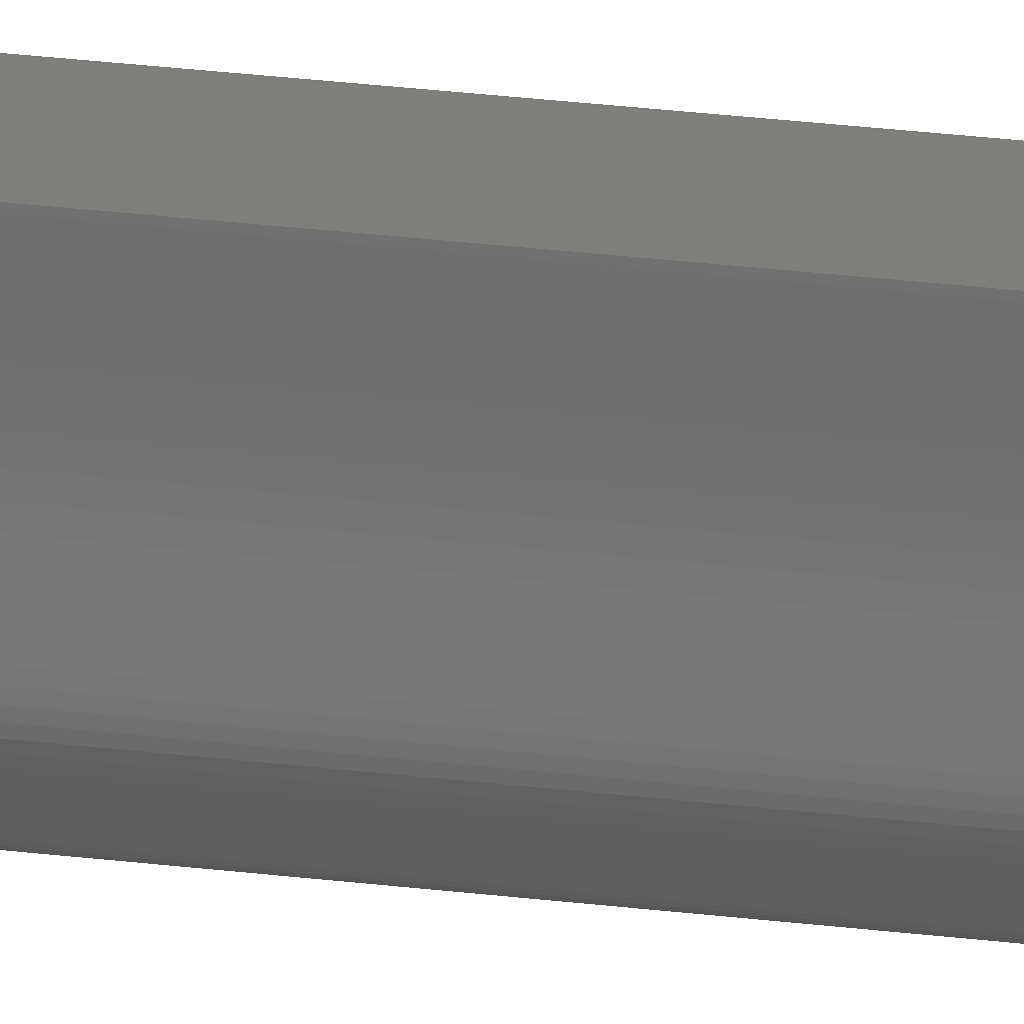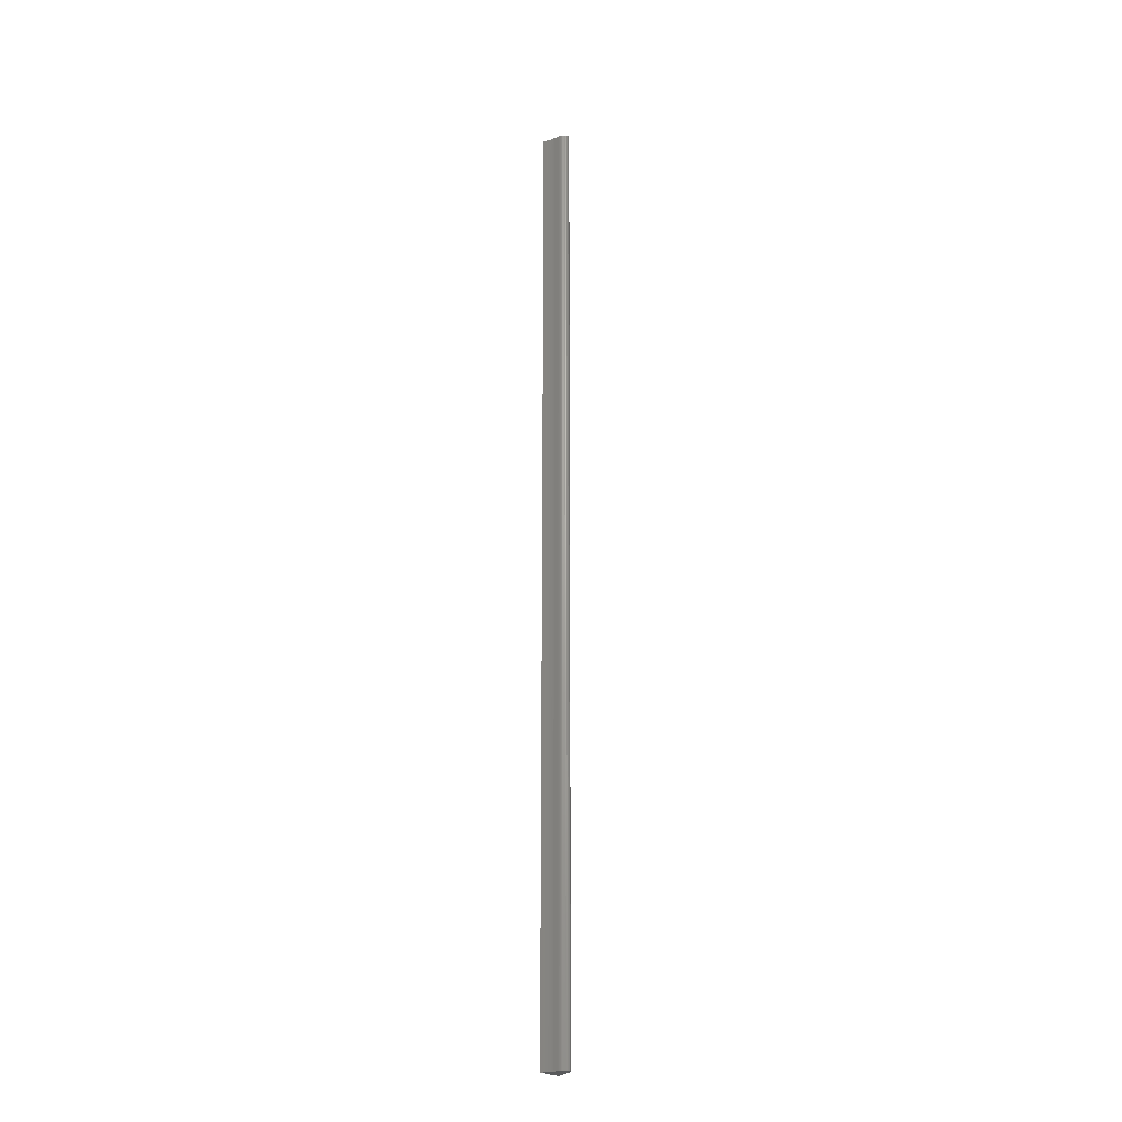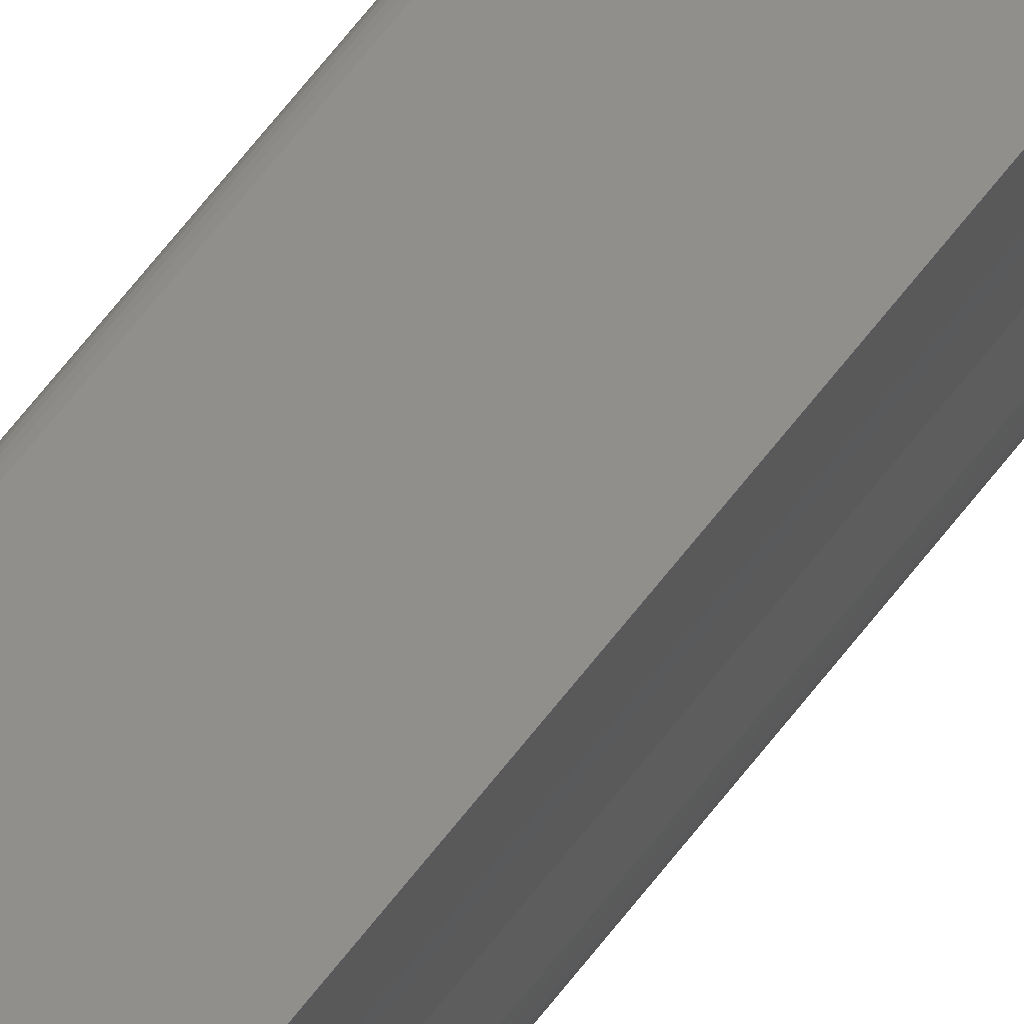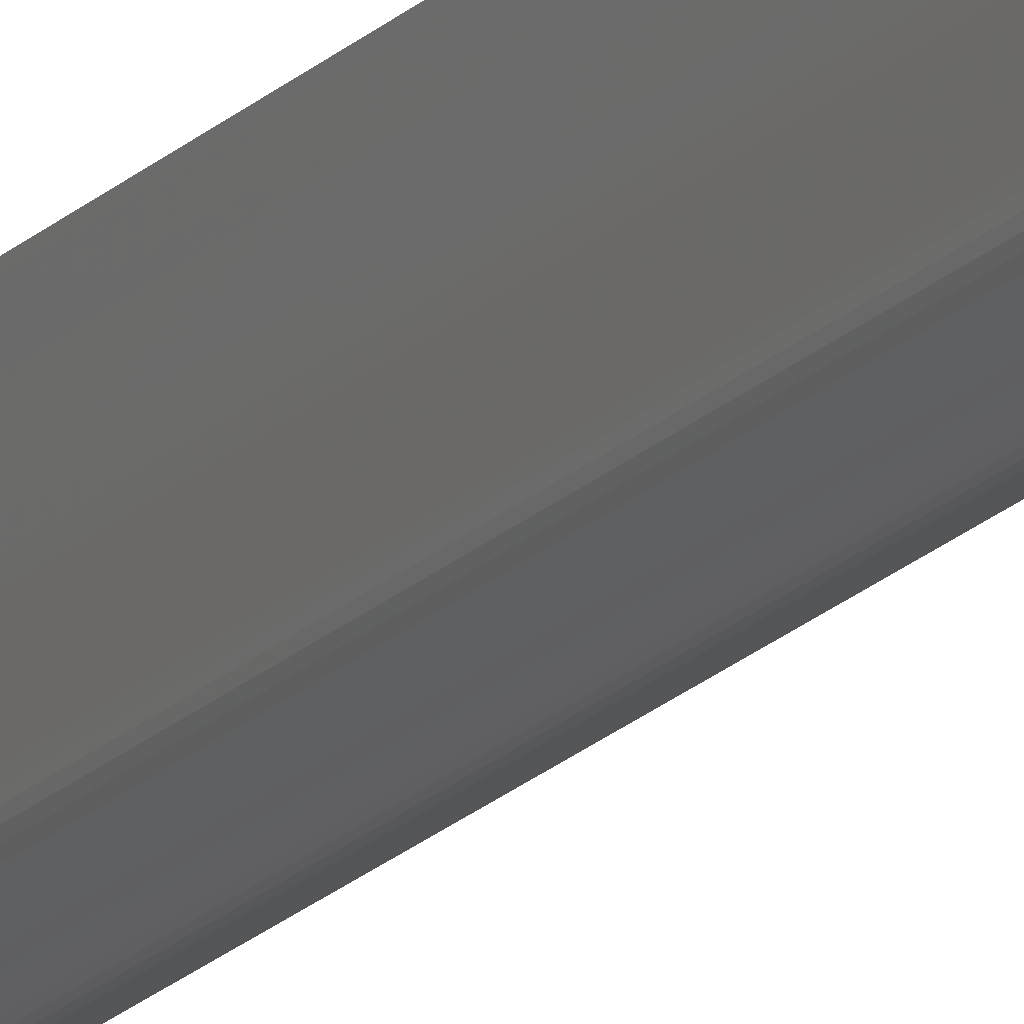
<metadata>
{"format":"stl","ext":"stl","renderer":"f3d","projection":"perspective","resolution":1024,"background":"white","views":[{"elev":13.3,"azim":-68.9,"up":"+Y"},{"elev":-22.9,"azim":-53.0,"up":"+Z"},{"elev":49.7,"azim":-147.2,"up":"+Y"},{"elev":-16.3,"azim":-25.8,"up":"+Y"}]}
</metadata>
<code>
# stl→obj: 104 verts, 208 faces
v 0.001013 9e-06 0.15
v 0.001013 9e-06 0
v 0.001099 0 0
v 0.001099 0 0.15
v 0.003591 0.004121 0
v 0 0.00412 0
v 0 0.00412 0.15
v 0.003591 0.004121 0.15
v 0.000331 0.000765 0.15
v 0.000331 0.000765 0
v 0.00038 0.000675 0
v 0.00038 0.000675 0.15
v 0.000256 0.001071 0.15
v 0.000256 0.001071 0
v 0.000271 0.000963 0
v 0.000271 0.000963 0.15
v 0.000232 0.002687 0
v 0.000252 0.00248 0
v 0.000252 0.00248 0.15
v 0.000232 0.002687 0.15
v 0.000206 0.002895 0
v 0.000206 0.002895 0.15
v 0.000176 0.003101 0
v 0.000176 0.003101 0.15
v 0.000144 0.0033 0
v 0.000144 0.0033 0.15
v 0.000112 0.003488 0
v 0.000112 0.003488 0.15
v 2.8e-05 0.003945 0
v 5.2e-05 0.003815 0
v 8e-05 0.003661 0
v 8e-05 0.003661 0.15
v 1e-05 0.004049 0
v 1e-05 0.004049 0.15
v 5.2e-05 0.003815 0.15
v 2.8e-05 0.003945 0.15
v 0.000937 3.4e-05 0
v 0.000868 7.4e-05 0
v 0.000806 0.000126 0
v 0.000747 0.000189 0
v 0.00069 0.00026 0
v 0.000575 0.00042 0
v 0.000512 0.000504 0
v 0.000444 0.000589 0
v 0.001196 1e-05 0
v 0.001538 0.000136 0
v 0.001307 4.1e-05 0
v 0.001956 0.000411 0
v 0.001754 0.000258 0
v 0.002322 0.000827 0
v 0.002145 0.0006 0
v 0.003863 0.003503 0
v 0.003834 0.003441 0
v 0.003112 0.002364 0
v 0.00388 0.003562 0
v 0.003877 0.003678 0
v 0.003885 0.00362 0
v 0.00383 0.003972 0
v 0.00384 0.003932 0
v 0.003865 0.003735 0
v 0.000295 0.000861 0
v 0.000249 0.001188 0
v 0.000248 0.001312 0
v 0.000271 0.002089 0
v 0.003814 0.004008 0
v 0.00376 0.004068 0
v 0.003792 0.00404 0
v 0.003661 0.004108 0
v 0.003717 0.004091 0
v 0.000266 0.00228 0
v 0.000295 0.000861 0.15
v 0.000444 0.000589 0.15
v 0.000512 0.000504 0.15
v 0.000747 0.000189 0.15
v 0.00069 0.00026 0.15
v 0.000575 0.00042 0.15
v 0.003661 0.004108 0.15
v 0.001196 1e-05 0.15
v 0.001307 4.1e-05 0.15
v 0.001754 0.000258 0.15
v 0.001538 0.000136 0.15
v 0.003112 0.002364 0.15
v 0.003834 0.003441 0.15
v 0.003863 0.003503 0.15
v 0.00388 0.003562 0.15
v 0.003885 0.00362 0.15
v 0.003877 0.003678 0.15
v 0.003865 0.003735 0.15
v 0.00384 0.003932 0.15
v 0.00383 0.003972 0.15
v 0.003814 0.004008 0.15
v 0.003792 0.00404 0.15
v 0.00376 0.004068 0.15
v 0.003717 0.004091 0.15
v 0.002145 0.0006 0.15
v 0.002322 0.000827 0.15
v 0.001956 0.000411 0.15
v 0.000937 3.4e-05 0.15
v 0.000806 0.000126 0.15
v 0.000868 7.4e-05 0.15
v 0.000248 0.001312 0.15
v 0.000249 0.001188 0.15
v 0.000271 0.002089 0.15
v 0.000266 0.00228 0.15
f 1 2 3
f 1 3 4
f 5 6 7
f 5 7 8
f 9 10 11
f 9 11 12
f 13 14 15
f 13 15 16
f 17 18 19
f 17 19 20
f 21 17 20
f 21 20 22
f 23 21 22
f 23 22 24
f 25 23 24
f 25 24 26
f 27 25 26
f 27 26 28
f 29 30 31
f 31 27 28
f 31 28 32
f 33 29 31
f 7 6 33
f 34 7 33
f 33 31 32
f 33 32 35
f 36 34 33
f 35 36 33
f 2 37 38
f 38 39 40
f 40 41 42
f 43 44 11
f 40 42 43
f 2 38 40
f 45 3 2
f 46 47 45
f 48 49 46
f 50 51 48
f 52 53 54
f 54 50 48
f 48 46 45
f 45 2 40
f 43 11 10
f 45 40 43
f 54 48 45
f 55 52 54
f 56 57 55
f 58 59 60
f 60 56 55
f 55 54 45
f 45 43 10
f 10 61 15
f 15 14 62
f 62 63 64
f 15 62 64
f 45 10 15
f 60 55 45
f 65 58 60
f 66 67 65
f 68 69 66
f 6 5 68
f 33 6 6
f 30 29 33
f 31 30 33
f 33 6 68
f 68 66 65
f 65 60 45
f 45 15 64
f 45 64 70
f 68 65 45
f 31 33 68
f 27 31 68
f 68 45 70
f 68 70 18
f 25 27 68
f 23 25 68
f 68 18 17
f 21 23 68
f 17 21 68
f 16 15 61
f 16 61 71
f 72 12 11
f 44 43 42
f 72 11 44
f 73 72 44
f 44 42 41
f 41 40 74
f 41 74 75
f 73 44 41
f 41 75 76
f 41 76 73
f 77 68 5
f 77 5 8
f 78 45 47
f 78 47 79
f 46 49 80
f 46 80 81
f 82 83 84
f 84 85 86
f 86 87 88
f 88 89 90
f 90 91 92
f 92 93 94
f 94 77 8
f 8 7 7
f 7 34 36
f 36 35 32
f 7 36 32
f 94 8 7
f 90 92 94
f 84 86 88
f 88 90 94
f 94 7 32
f 94 32 28
f 84 88 94
f 95 96 82
f 82 84 94
f 94 28 26
f 94 26 24
f 95 82 94
f 80 97 95
f 79 81 80
f 4 78 79
f 98 1 4
f 99 100 98
f 75 74 99
f 76 75 99
f 99 98 4
f 4 79 80
f 80 95 94
f 94 24 22
f 94 22 20
f 4 80 94
f 76 99 4
f 12 72 73
f 73 76 4
f 4 94 20
f 4 20 19
f 12 73 4
f 71 9 12
f 13 16 71
f 101 102 13
f 103 101 13
f 13 71 12
f 12 4 19
f 12 19 104
f 103 13 12
f 104 103 12
f 84 52 55
f 84 55 85
f 54 53 83
f 54 83 82
f 92 67 66
f 92 66 93
f 97 48 51
f 97 51 95
f 90 58 65
f 90 65 91
f 71 61 10
f 71 10 9
f 83 53 52
f 83 52 84
f 94 69 68
f 94 68 77
f 49 48 97
f 49 97 80
f 91 65 67
f 91 67 92
f 89 59 58
f 89 58 90
f 99 39 38
f 99 38 100
f 56 60 59
f 59 89 88
f 87 86 57
f 59 88 87
f 87 57 56
f 56 59 87
f 100 38 37
f 100 37 98
f 7 6 6
f 7 6 7
f 93 66 69
f 93 69 94
f 96 50 54
f 96 54 82
f 74 40 39
f 74 39 99
f 62 14 13
f 62 13 102
f 63 62 102
f 63 102 101
f 64 63 101
f 64 101 103
f 19 18 70
f 70 64 103
f 104 19 70
f 70 103 104
f 98 37 2
f 98 2 1
f 95 51 50
f 95 50 96
f 4 3 45
f 4 45 78
f 85 55 57
f 85 57 86
f 46 81 79
f 46 79 47

</code>
